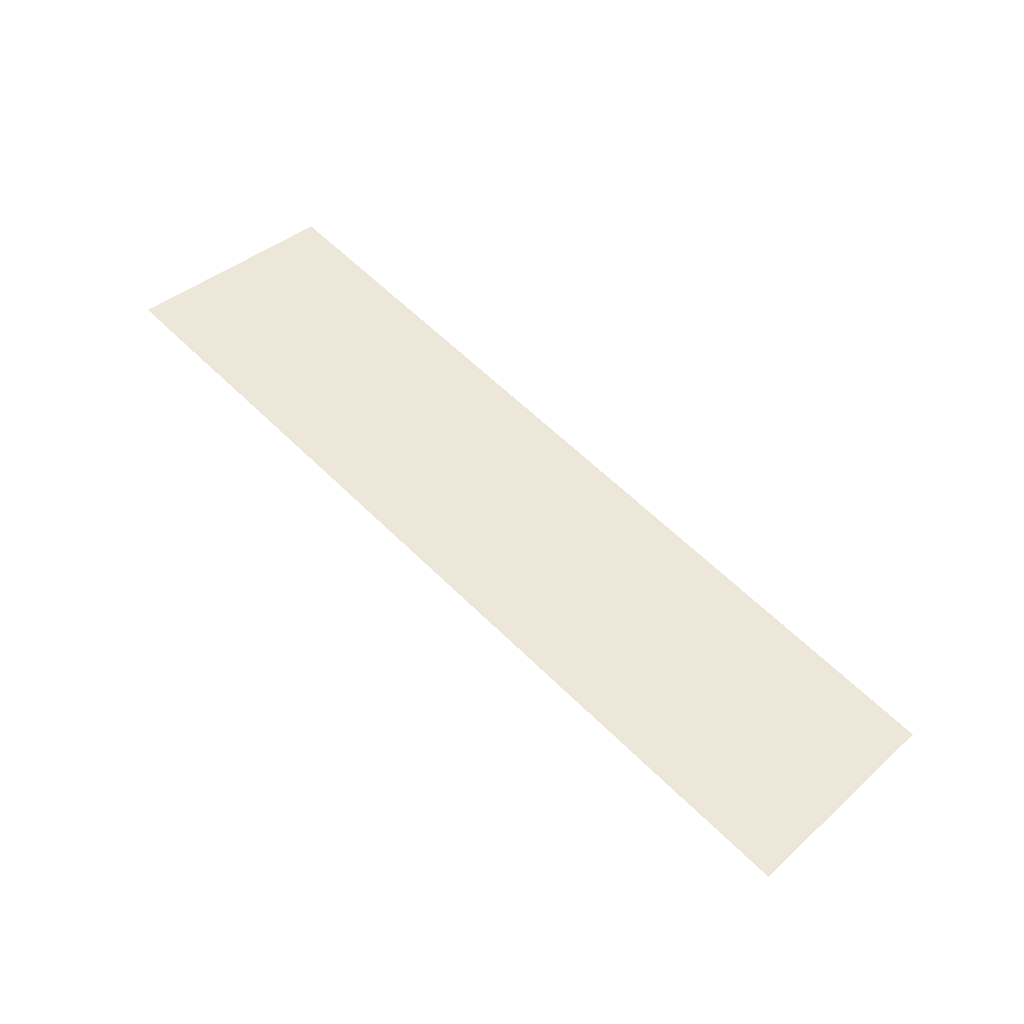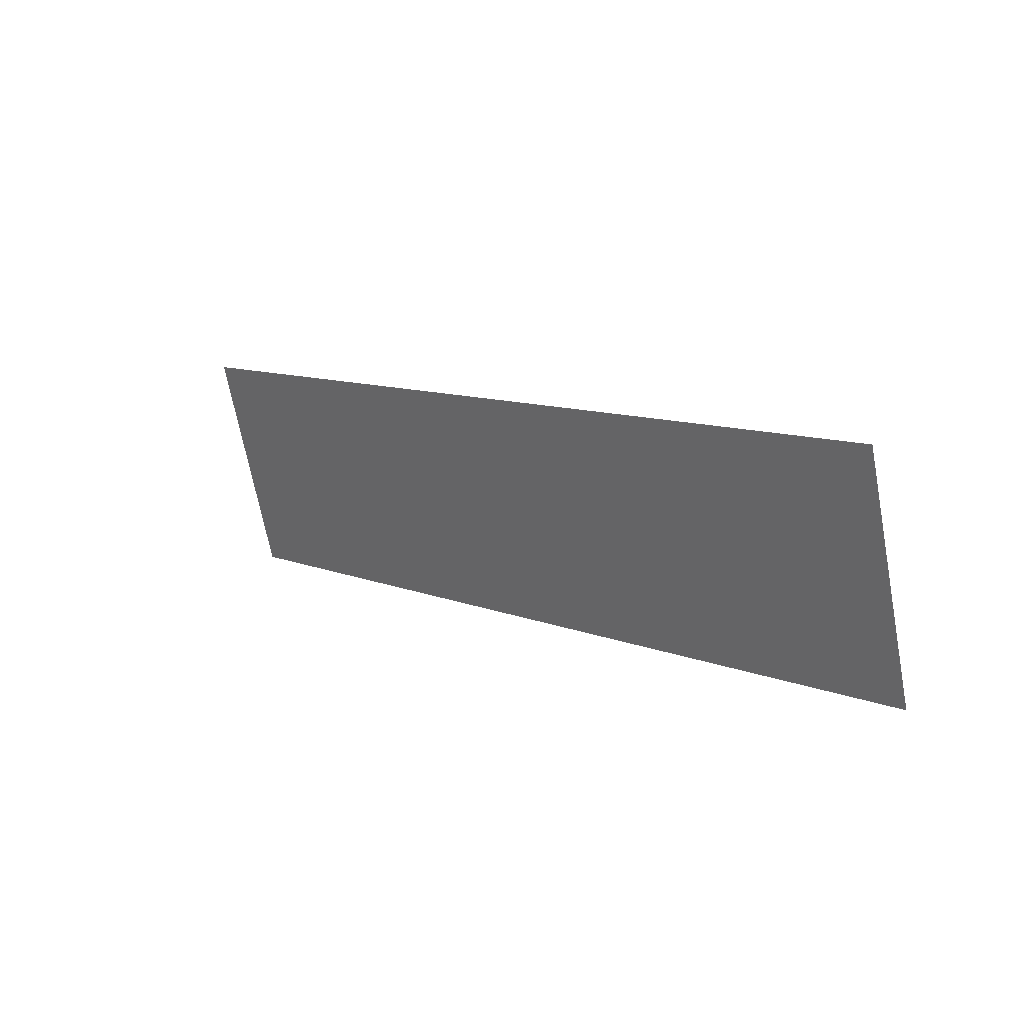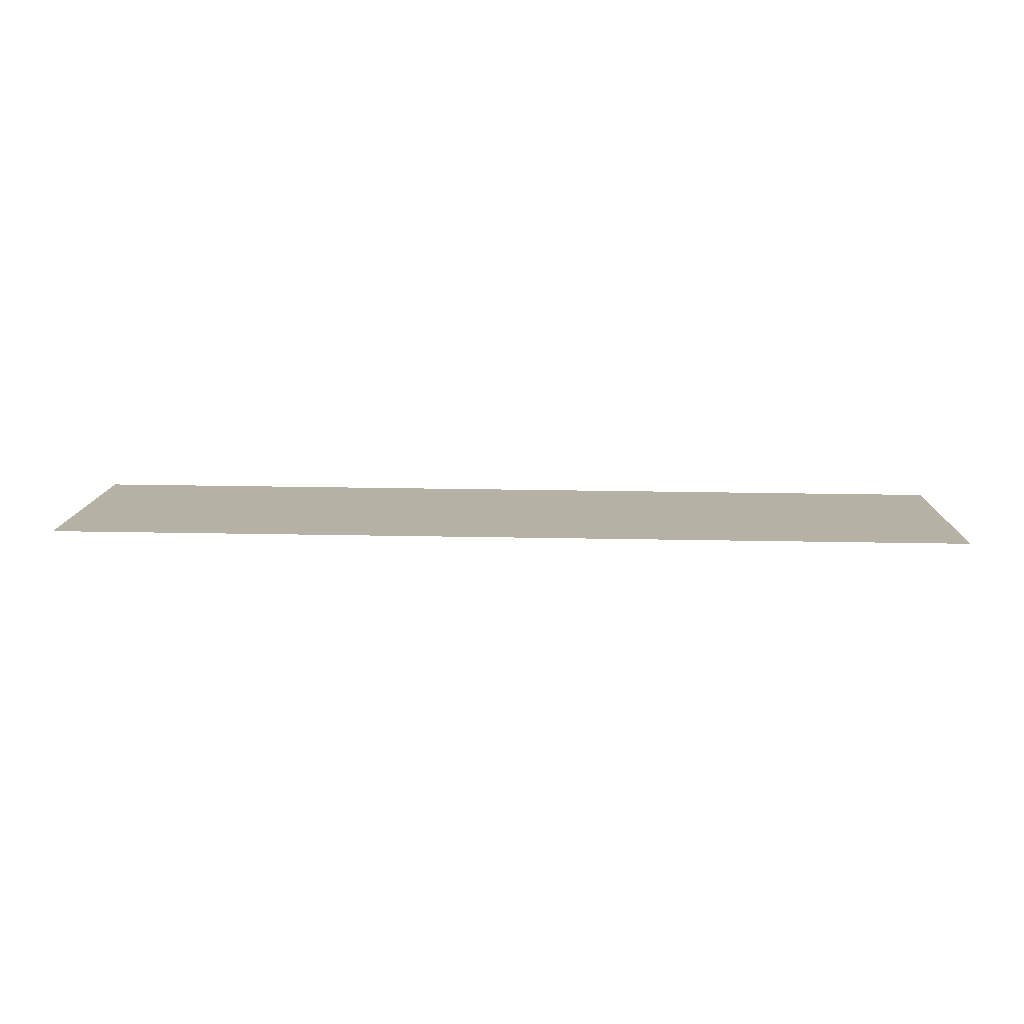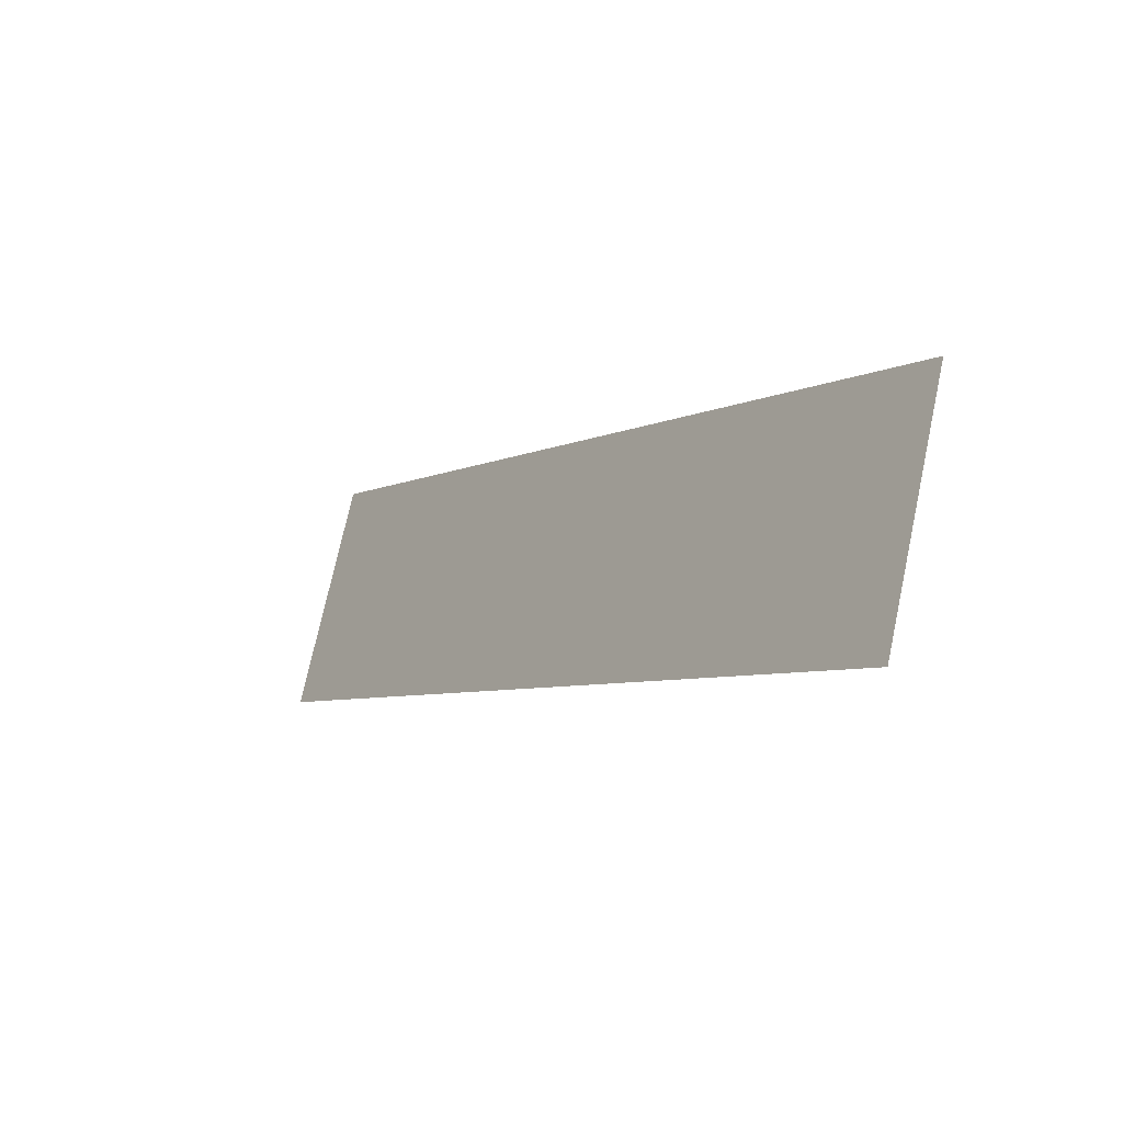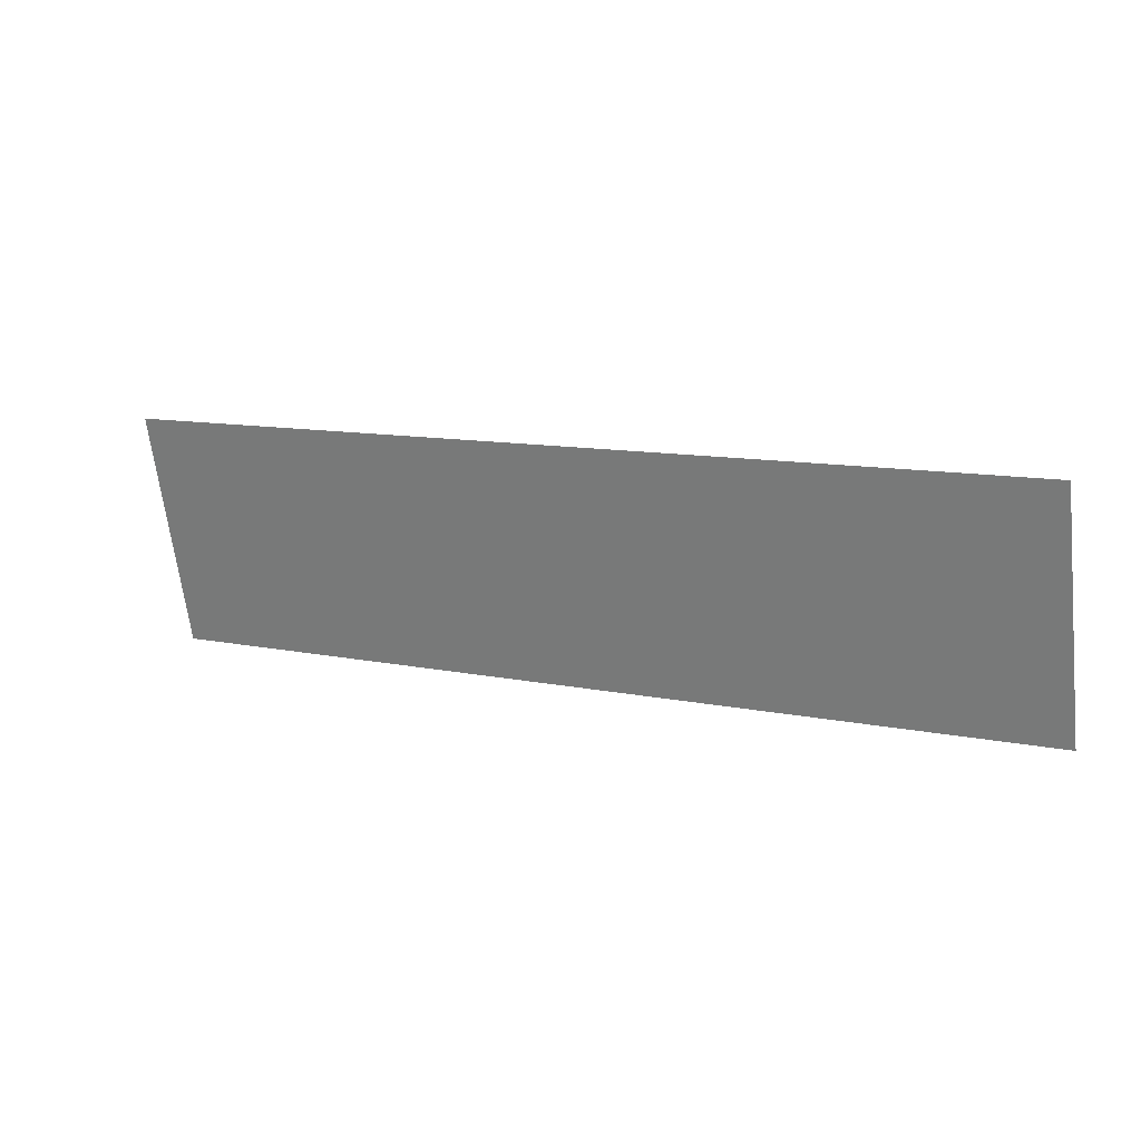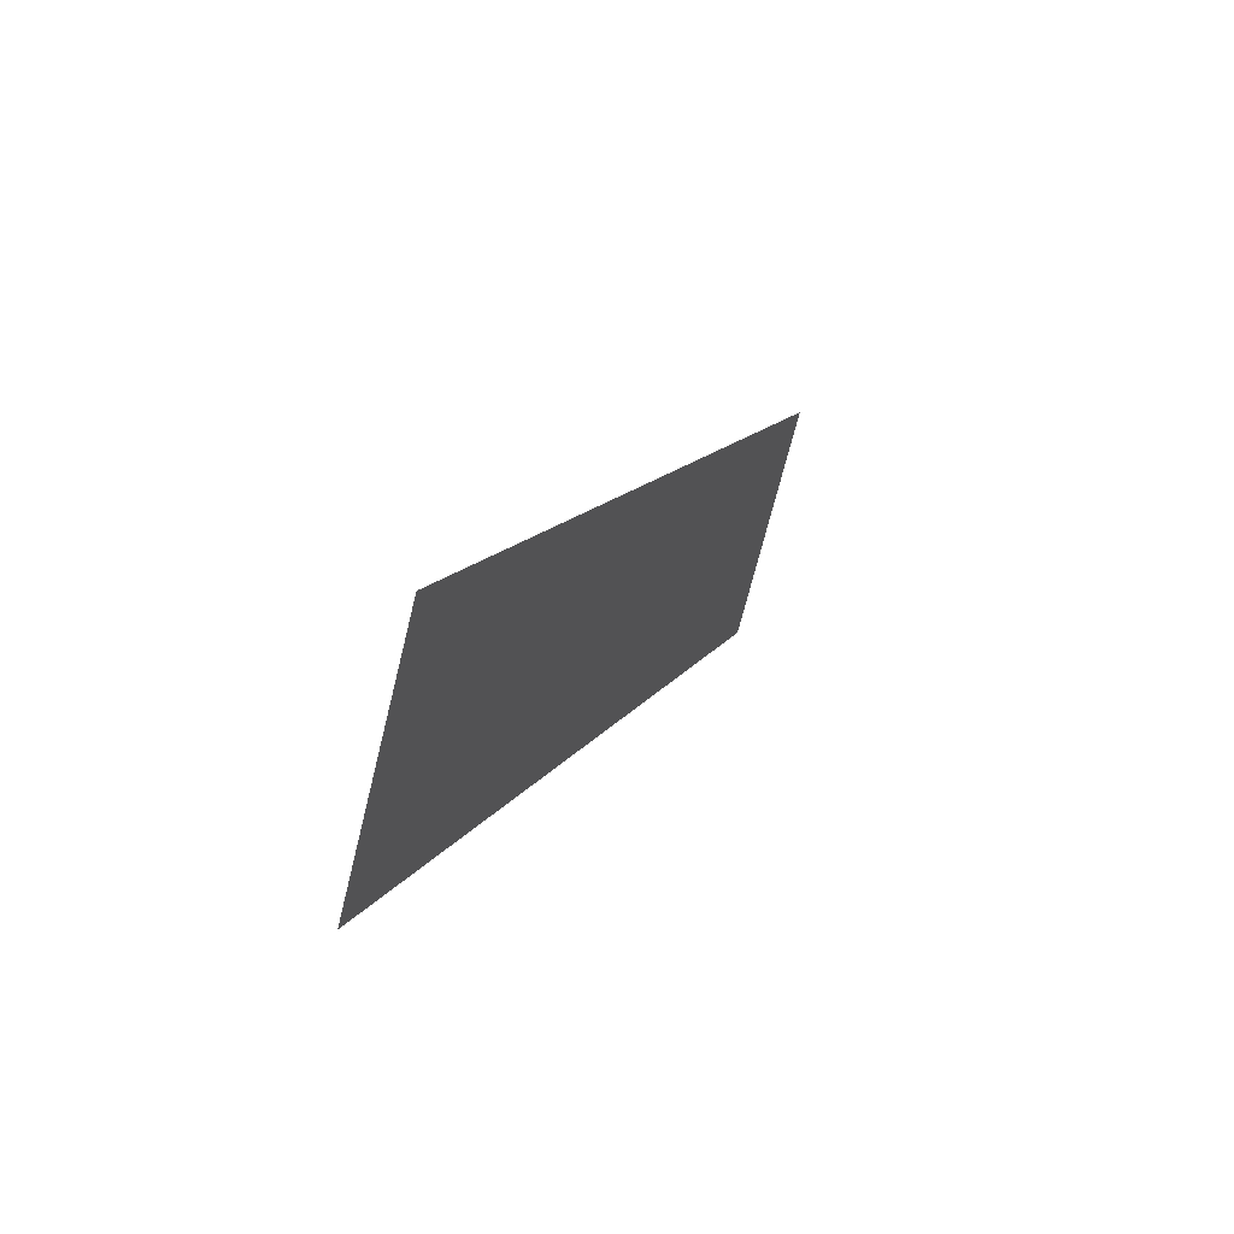
<metadata>
{"format":"obj","ext":"obj","renderer":"f3d","projection":"perspective","resolution":1024,"background":"white","views":[{"elev":61.3,"azim":45.0,"up":"+Z"},{"elev":10.0,"azim":-133.5,"up":"+Y"},{"elev":27.0,"azim":1.7,"up":"+Z"},{"elev":-6.0,"azim":55.2,"up":"+Y"},{"elev":10.9,"azim":-152.6,"up":"+Y"},{"elev":12.9,"azim":110.0,"up":"+Y"}]}
</metadata>
<code>
o Group10/mesh44/mesh44-geometry#mesh44-geometry
v -0.5642 0.6546 -0.0561
v -0.6711 0.6271 -0.04871
v -0.5642 0.6271 -0.04871
v -0.6711 0.6546 -0.0561
f 1 2 3
f 2 1 4
f 3 2 1
f 4 1 2

</code>
